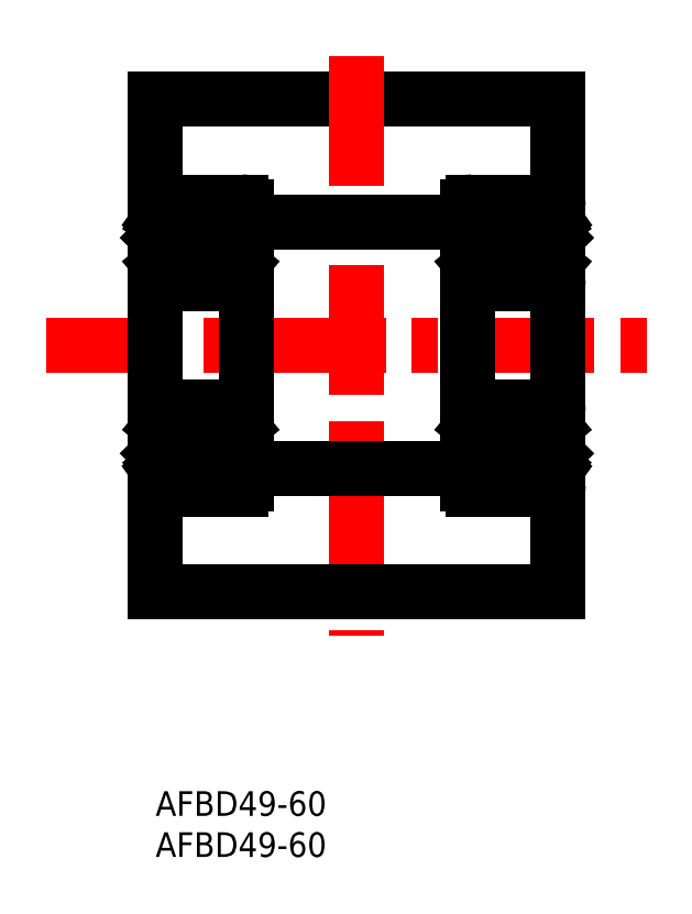
<metadata>
{"format":"dxf","ext":"dxf","renderer":"ezdxf+matplotlib","layout":"modelspace","background":"white","min_lineweight":24,"dpi":150}
</metadata>
<code>
0
SECTION
2
ENTITIES
0
INSERT
8
0
2
*U8
10
0
20
0
30
0
0
INSERT
8
0
2
*U9
10
0
20
0
30
0
0
LINE
8
CENTER
10
-13.28
20
54.24
30
0
11
62.28
21
54.24
31
0
0
LINE
8
0
10
1.5e-15
20
84.24
30
0
11
49
21
84.24
31
0
0
LINE
8
CENTER
10
24.5
20
89.5
30
0
11
24.5
21
18.98
31
0
0
LINE
8
0
10
11
20
69.24
30
0
11
38
21
69.24
31
0
0
LINE
8
0
10
49
20
84.24
30
0
11
49
21
24.24
31
0
0
LINE
8
0
10
1.5e-15
20
84.24
30
0
11
1.5e-15
21
24.24
31
0
0
LINE
8
0
10
1.152e-13
20
24.24
30
0
11
49
21
24.24
31
0
0
LINE
8
0
10
11
20
39.24
30
0
11
38
21
39.24
31
0
0
LINE
8
0
10
0.6
20
46.74
30
0
11
10.4
21
46.74
31
0
0
LINE
8
0
10
0.6
20
36.74
30
0
11
10.4
21
36.74
31
0
0
LINE
8
0
10
9.029
20
39.79
30
0
11
8.006
21
39.79
31
0
0
LINE
8
0
10
9.055
20
43.69
30
0
11
8.006
21
43.69
31
0
0
LINE
8
0
10
0.6
20
71.74
30
0
11
10.4
21
71.74
31
0
0
LINE
8
0
10
9.029
20
68.69
30
0
11
8.006
21
68.69
31
0
0
LINE
8
0
10
0.6
20
61.74
30
0
11
10.4
21
61.74
31
0
0
LINE
8
0
10
9.055
20
64.79
30
0
11
8.006
21
64.79
31
0
0
CIRCLE
8
0
10
5.5
20
41.74
30
0
40
3.175
0
LINE
8
0
10
1.742
20
40.14
30
0
11
0.642
21
41.24
31
0
0
LINE
8
0
10
1.442
20
40.02
30
0
11
0.342
21
41.12
31
0
0
LINE
8
0
10
0.2
20
38.79
30
0
11
0.5
21
38.79
31
0
0
ARC
8
0
10
0.2
20
38.59
30
0
40
0.2
50
90
51
180
0
LINE
8
0
10
1.686
20
38.64
30
0
11
1.772
21
39.61
31
0
0
LINE
8
0
10
1.392
20
38.67
30
0
11
1.442
21
40.02
31
0
0
ARC
8
0
10
0.7454
20
38.96
30
0
40
0.3
50
125
51
215.1
0
LINE
8
0
10
0.991
20
39.13
30
0
11
0.746
21
38.96
31
0
0
ARC
8
0
10
1.188
20
38.68
30
0
40
0.5
50
215.1
51
354.9
0
ARC
8
0
10
1.192
20
38.67
30
0
40
0.2
50
215.1
51
357.9
0
LINE
8
0
10
0.746
20
38.96
30
0
11
1.028
21
38.56
31
0
0
LINE
8
0
10
0.4999
20
38.79
30
0
11
0.7786
21
38.39
31
0
0
LINE
8
0
10
0.819
20
39.38
30
0
11
0.5735
21
39.21
31
0
0
LINE
8
0
10
0.819
20
39.38
30
0
11
0.991
21
39.13
31
0
0
ARC
8
0
10
1.971
20
39.59
30
0
40
0.2
50
90
51
174.9
0
LINE
8
0
10
1.971
20
39.79
30
0
11
2.994
21
39.79
31
0
0
LINE
8
0
10
1.742
20
39.27
30
0
11
1.742
21
40.14
31
0
0
LINE
8
0
10
0.2
20
44.39
30
0
11
0.6
21
44.39
31
0
0
ARC
8
0
10
0.2
20
44.59
30
0
40
0.2
50
180
51
270
0
LINE
8
0
10
0.342
20
41.12
30
0
11
0.342
21
43.79
31
0
0
LINE
8
0
10
0.642
20
41.24
30
0
11
0.642
21
43.79
31
0
0
LINE
8
0
10
1.434
20
44.71
30
0
11
1.757
21
43.82
31
0
0
ARC
8
0
10
1.246
20
44.64
30
0
40
0.2
50
20.03
51
90
0
LINE
8
0
10
1.071
20
44.84
30
0
11
1.246
21
44.84
31
0
0
ARC
8
0
10
1.071
20
44.64
30
0
40
0.2
50
90
51
140
0
LINE
8
0
10
0.6
20
44.39
30
0
11
0.9176
21
44.77
31
0
0
ARC
8
0
10
0.642
20
43.79
30
0
40
0.3
50
90
51
180
0
LINE
8
0
10
0.642
20
44.09
30
0
11
1.162
21
44.09
31
0
0
LINE
8
0
10
1.162
20
44.09
30
0
11
1.162
21
43.79
31
0
0
LINE
8
0
10
1.162
20
43.79
30
0
11
0.642
21
43.79
31
0
0
ARC
8
0
10
1.945
20
43.89
30
0
40
0.2
50
200
51
270
0
LINE
8
0
10
1.945
20
43.69
30
0
11
2.994
21
43.69
31
0
0
LINE
8
0
10
0.642
20
67.24
30
0
11
0.642
21
64.69
31
0
0
LINE
8
0
10
0.342
20
67.36
30
0
11
0.342
21
64.69
31
0
0
CIRCLE
8
0
10
5.5
20
66.74
30
0
40
3.175
0
LINE
8
0
10
0.2
20
64.09
30
0
11
0.6
21
64.09
31
0
0
ARC
8
0
10
0.2
20
63.89
30
0
40
0.2
50
90
51
180
0
ARC
8
0
10
1.071
20
63.84
30
0
40
0.2
50
220
51
270
0
ARC
8
0
10
1.246
20
63.84
30
0
40
0.2
50
270
51
340
0
LINE
8
0
10
1.071
20
63.64
30
0
11
1.246
21
63.64
31
0
0
LINE
8
0
10
1.434
20
63.77
30
0
11
1.757
21
64.66
31
0
0
LINE
8
0
10
1.162
20
64.69
30
0
11
0.642
21
64.69
31
0
0
LINE
8
0
10
0.642
20
64.39
30
0
11
1.162
21
64.39
31
0
0
ARC
8
0
10
0.642
20
64.69
30
0
40
0.3
50
180
51
270
0
LINE
8
0
10
0.6
20
64.09
30
0
11
0.9176
21
63.71
31
0
0
LINE
8
0
10
1.162
20
64.39
30
0
11
1.162
21
64.69
31
0
0
LINE
8
0
10
1.945
20
64.79
30
0
11
2.994
21
64.79
31
0
0
ARC
8
0
10
1.945
20
64.59
30
0
40
0.2
50
90
51
160
0
ARC
8
0
10
0.2
20
69.89
30
0
40
0.2
50
180
51
270
0
LINE
8
0
10
1.392
20
69.81
30
0
11
1.442
21
68.46
31
0
0
LINE
8
0
10
1.686
20
69.84
30
0
11
1.772
21
68.87
31
0
0
LINE
8
0
10
0.746
20
69.52
30
0
11
1.028
21
69.92
31
0
0
LINE
8
0
10
0.4999
20
69.69
30
0
11
0.7786
21
70.09
31
0
0
LINE
8
0
10
0.2
20
69.69
30
0
11
0.5
21
69.69
31
0
0
LINE
8
0
10
1.442
20
68.46
30
0
11
0.342
21
67.36
31
0
0
LINE
8
0
10
1.742
20
68.34
30
0
11
0.642
21
67.24
31
0
0
LINE
8
0
10
0.819
20
69.1
30
0
11
0.991
21
69.34
31
0
0
LINE
8
0
10
0.991
20
69.34
30
0
11
0.746
21
69.52
31
0
0
LINE
8
0
10
0.819
20
69.1
30
0
11
0.5735
21
69.27
31
0
0
ARC
8
0
10
0.7454
20
69.52
30
0
40
0.3
50
144.9
51
235
0
LINE
8
0
10
1.971
20
68.69
30
0
11
2.994
21
68.69
31
0
0
LINE
8
0
10
1.742
20
69.21
30
0
11
1.742
21
68.34
31
0
0
ARC
8
0
10
1.971
20
68.89
30
0
40
0.2
50
185.1
51
270
0
ARC
8
0
10
1.188
20
69.8
30
0
40
0.5
50
5.065
51
144.9
0
ARC
8
0
10
1.192
20
69.8
30
0
40
0.2
50
2.131
51
144.9
0
LINE
8
0
10
11
20
37.34
30
0
11
11
21
71.14
31
0
0
LINE
8
0
10
9.558
20
40.02
30
0
11
10.66
21
41.12
31
0
0
LINE
8
0
10
9.258
20
40.14
30
0
11
10.36
21
41.24
31
0
0
LINE
8
0
10
10.01
20
39.13
30
0
11
10.25
21
38.96
31
0
0
ARC
8
0
10
10.25
20
38.96
30
0
40
0.3
50
324.9
51
55.04
0
LINE
8
0
10
9.608
20
38.67
30
0
11
9.558
21
40.02
31
0
0
LINE
8
0
10
9.314
20
38.64
30
0
11
9.228
21
39.61
31
0
0
LINE
8
0
10
10.5
20
38.79
30
0
11
10.22
21
38.39
31
0
0
ARC
8
0
10
9.812
20
38.68
30
0
40
0.5
50
185.1
51
324.9
0
LINE
8
0
10
10.25
20
38.96
30
0
11
9.972
21
38.56
31
0
0
ARC
8
0
10
9.808
20
38.67
30
0
40
0.2
50
182.1
51
324.9
0
LINE
8
0
10
10.8
20
38.79
30
0
11
10.5
21
38.79
31
0
0
ARC
8
0
10
10.8
20
38.59
30
0
40
0.2
50
0
51
90
0
LINE
8
0
10
10.18
20
39.38
30
0
11
10.43
21
39.21
31
0
0
LINE
8
0
10
9.258
20
39.27
30
0
11
9.258
21
40.14
31
0
0
LINE
8
0
10
10.18
20
39.38
30
0
11
10.01
21
39.13
31
0
0
ARC
8
0
10
9.029
20
39.59
30
0
40
0.2
50
5.065
51
90
0
LINE
8
0
10
10.36
20
41.24
30
0
11
10.36
21
43.79
31
0
0
LINE
8
0
10
10.66
20
41.12
30
0
11
10.66
21
43.79
31
0
0
ARC
8
0
10
10.36
20
43.79
30
0
40
0.3
50
0
51
90
0
LINE
8
0
10
10.4
20
44.39
30
0
11
10.08
21
44.77
31
0
0
LINE
8
0
10
9.838
20
43.79
30
0
11
10.36
21
43.79
31
0
0
LINE
8
0
10
9.838
20
44.09
30
0
11
9.838
21
43.79
31
0
0
LINE
8
0
10
10.36
20
44.09
30
0
11
9.838
21
44.09
31
0
0
ARC
8
0
10
9.929
20
44.64
30
0
40
0.2
50
40
51
90
0
LINE
8
0
10
9.929
20
44.84
30
0
11
9.754
21
44.84
31
0
0
ARC
8
0
10
9.754
20
44.64
30
0
40
0.2
50
90
51
160
0
LINE
8
0
10
9.566
20
44.71
30
0
11
9.243
21
43.82
31
0
0
ARC
8
0
10
9.055
20
43.89
30
0
40
0.2
50
270
51
340
0
LINE
8
0
10
10.8
20
44.39
30
0
11
10.4
21
44.39
31
0
0
ARC
8
0
10
10.8
20
44.59
30
0
40
0.2
50
270
51
0
0
LINE
8
0
10
10.66
20
67.36
30
0
11
10.66
21
64.69
31
0
0
LINE
8
0
10
10.36
20
67.24
30
0
11
10.36
21
64.69
31
0
0
ARC
8
0
10
9.754
20
63.84
30
0
40
0.2
50
200
51
270
0
ARC
8
0
10
9.929
20
63.84
30
0
40
0.2
50
270
51
320
0
LINE
8
0
10
9.929
20
63.64
30
0
11
9.754
21
63.64
31
0
0
LINE
8
0
10
10.4
20
64.09
30
0
11
10.08
21
63.71
31
0
0
ARC
8
0
10
10.36
20
64.69
30
0
40
0.3
50
270
51
0
0
LINE
8
0
10
10.36
20
64.39
30
0
11
9.838
21
64.39
31
0
0
LINE
8
0
10
9.838
20
64.69
30
0
11
10.36
21
64.69
31
0
0
ARC
8
0
10
9.055
20
64.59
30
0
40
0.2
50
20.03
51
90
0
LINE
8
0
10
9.566
20
63.77
30
0
11
9.243
21
64.66
31
0
0
LINE
8
0
10
9.838
20
64.39
30
0
11
9.838
21
64.69
31
0
0
ARC
8
0
10
10.8
20
63.89
30
0
40
0.2
50
0
51
90
0
LINE
8
0
10
10.8
20
64.09
30
0
11
10.4
21
64.09
31
0
0
LINE
8
0
10
10.25
20
69.52
30
0
11
9.972
21
69.92
31
0
0
LINE
8
0
10
10.5
20
69.69
30
0
11
10.22
21
70.09
31
0
0
LINE
8
0
10
9.314
20
69.84
30
0
11
9.228
21
68.87
31
0
0
LINE
8
0
10
9.608
20
69.81
30
0
11
9.558
21
68.46
31
0
0
ARC
8
0
10
10.8
20
69.89
30
0
40
0.2
50
270
51
0
0
LINE
8
0
10
9.258
20
68.34
30
0
11
10.36
21
67.24
31
0
0
LINE
8
0
10
9.558
20
68.46
30
0
11
10.66
21
67.36
31
0
0
LINE
8
0
10
10.18
20
69.1
30
0
11
10.43
21
69.27
31
0
0
LINE
8
0
10
10.01
20
69.34
30
0
11
10.25
21
69.52
31
0
0
LINE
8
0
10
9.258
20
69.21
30
0
11
9.258
21
68.34
31
0
0
LINE
8
0
10
10.18
20
69.1
30
0
11
10.01
21
69.34
31
0
0
ARC
8
0
10
9.029
20
68.89
30
0
40
0.2
50
270
51
354.9
0
LINE
8
0
10
10.8
20
69.69
30
0
11
10.5
21
69.69
31
0
0
ARC
8
0
10
10.25
20
69.52
30
0
40
0.3
50
305
51
35.06
0
ARC
8
0
10
9.808
20
69.8
30
0
40
0.2
50
35.06
51
177.9
0
ARC
8
0
10
9.812
20
69.8
30
0
40
0.5
50
35.06
51
174.9
0
ARC
8
0
10
0.6
20
71.14
30
0
40
0.6
50
90
51
180
0
ARC
8
0
10
10.4
20
71.14
30
0
40
0.6
50
0
51
90
0
ARC
8
0
10
10.4
20
62.34
30
0
40
0.6
50
270
51
0
0
ARC
8
0
10
0.6
20
62.34
30
0
40
0.6
50
180
51
270
0
ARC
8
0
10
0.6
20
37.34
30
0
40
0.6
50
180
51
270
0
ARC
8
0
10
10.4
20
37.34
30
0
40
0.6
50
270
51
0
0
ARC
8
0
10
10.4
20
46.14
30
0
40
0.6
50
0
51
90
0
ARC
8
0
10
0.6
20
46.14
30
0
40
0.6
50
90
51
180
0
LINE
8
0
10
38.6
20
46.74
30
0
11
48.4
21
46.74
31
0
0
LINE
8
0
10
38.6
20
36.74
30
0
11
48.4
21
36.74
31
0
0
LINE
8
0
10
47.03
20
39.79
30
0
11
46.01
21
39.79
31
0
0
LINE
8
0
10
47.05
20
43.69
30
0
11
46.01
21
43.69
31
0
0
LINE
8
0
10
38.6
20
71.74
30
0
11
48.4
21
71.74
31
0
0
LINE
8
0
10
47.03
20
68.69
30
0
11
46.01
21
68.69
31
0
0
LINE
8
0
10
38.6
20
61.74
30
0
11
48.4
21
61.74
31
0
0
LINE
8
0
10
47.05
20
64.79
30
0
11
46.01
21
64.79
31
0
0
LINE
8
0
10
38
20
37.34
30
0
11
38
21
71.14
31
0
0
CIRCLE
8
0
10
43.5
20
41.74
30
0
40
3.175
0
LINE
8
0
10
39.74
20
40.14
30
0
11
38.64
21
41.24
31
0
0
LINE
8
0
10
39.44
20
40.02
30
0
11
38.34
21
41.12
31
0
0
LINE
8
0
10
38.2
20
38.79
30
0
11
38.5
21
38.79
31
0
0
ARC
8
0
10
38.2
20
38.59
30
0
40
0.2
50
90
51
180
0
LINE
8
0
10
39.69
20
38.64
30
0
11
39.77
21
39.61
31
0
0
LINE
8
0
10
39.39
20
38.67
30
0
11
39.44
21
40.02
31
0
0
ARC
8
0
10
38.75
20
38.96
30
0
40
0.3
50
125
51
215.1
0
LINE
8
0
10
38.99
20
39.13
30
0
11
38.75
21
38.96
31
0
0
ARC
8
0
10
39.19
20
38.68
30
0
40
0.5
50
215.1
51
354.9
0
ARC
8
0
10
39.19
20
38.67
30
0
40
0.2
50
215.1
51
357.9
0
LINE
8
0
10
38.75
20
38.96
30
0
11
39.03
21
38.56
31
0
0
LINE
8
0
10
38.5
20
38.79
30
0
11
38.78
21
38.39
31
0
0
LINE
8
0
10
38.82
20
39.38
30
0
11
38.57
21
39.21
31
0
0
LINE
8
0
10
38.82
20
39.38
30
0
11
38.99
21
39.13
31
0
0
ARC
8
0
10
39.97
20
39.59
30
0
40
0.2
50
90
51
174.9
0
LINE
8
0
10
39.97
20
39.79
30
0
11
40.99
21
39.79
31
0
0
LINE
8
0
10
39.74
20
39.27
30
0
11
39.74
21
40.14
31
0
0
LINE
8
0
10
38.2
20
44.39
30
0
11
38.6
21
44.39
31
0
0
ARC
8
0
10
38.2
20
44.59
30
0
40
0.2
50
180
51
270
0
LINE
8
0
10
38.34
20
41.12
30
0
11
38.34
21
43.79
31
0
0
LINE
8
0
10
38.64
20
41.24
30
0
11
38.64
21
43.79
31
0
0
LINE
8
0
10
39.43
20
44.71
30
0
11
39.76
21
43.82
31
0
0
ARC
8
0
10
39.25
20
44.64
30
0
40
0.2
50
20.03
51
90
0
LINE
8
0
10
39.07
20
44.84
30
0
11
39.25
21
44.84
31
0
0
ARC
8
0
10
39.07
20
44.64
30
0
40
0.2
50
90
51
140
0
LINE
8
0
10
38.6
20
44.39
30
0
11
38.92
21
44.77
31
0
0
ARC
8
0
10
38.64
20
43.79
30
0
40
0.3
50
90
51
180
0
LINE
8
0
10
38.64
20
44.09
30
0
11
39.16
21
44.09
31
0
0
LINE
8
0
10
39.16
20
44.09
30
0
11
39.16
21
43.79
31
0
0
LINE
8
0
10
39.16
20
43.79
30
0
11
38.64
21
43.79
31
0
0
ARC
8
0
10
39.95
20
43.89
30
0
40
0.2
50
200
51
270
0
LINE
8
0
10
39.95
20
43.69
30
0
11
40.99
21
43.69
31
0
0
LINE
8
0
10
38
20
45.99
30
0
11
38
21
45.99
31
0
0
LINE
8
0
10
38.64
20
67.24
30
0
11
38.64
21
64.69
31
0
0
LINE
8
0
10
38.34
20
67.36
30
0
11
38.34
21
64.69
31
0
0
CIRCLE
8
0
10
43.5
20
66.74
30
0
40
3.175
0
LINE
8
0
10
38.2
20
64.09
30
0
11
38.6
21
64.09
31
0
0
ARC
8
0
10
38.2
20
63.89
30
0
40
0.2
50
90
51
180
0
ARC
8
0
10
39.07
20
63.84
30
0
40
0.2
50
220
51
270
0
ARC
8
0
10
39.25
20
63.84
30
0
40
0.2
50
270
51
340
0
LINE
8
0
10
39.07
20
63.64
30
0
11
39.25
21
63.64
31
0
0
LINE
8
0
10
39.43
20
63.77
30
0
11
39.76
21
64.66
31
0
0
LINE
8
0
10
39.16
20
64.69
30
0
11
38.64
21
64.69
31
0
0
LINE
8
0
10
38.64
20
64.39
30
0
11
39.16
21
64.39
31
0
0
ARC
8
0
10
38.64
20
64.69
30
0
40
0.3
50
180
51
270
0
LINE
8
0
10
38.6
20
64.09
30
0
11
38.92
21
63.71
31
0
0
LINE
8
0
10
39.16
20
64.39
30
0
11
39.16
21
64.69
31
0
0
LINE
8
0
10
39.95
20
64.79
30
0
11
40.99
21
64.79
31
0
0
ARC
8
0
10
39.95
20
64.59
30
0
40
0.2
50
90
51
160
0
ARC
8
0
10
38.2
20
69.89
30
0
40
0.2
50
180
51
270
0
LINE
8
0
10
39.39
20
69.81
30
0
11
39.44
21
68.46
31
0
0
LINE
8
0
10
39.69
20
69.84
30
0
11
39.77
21
68.87
31
0
0
LINE
8
0
10
38.75
20
69.52
30
0
11
39.03
21
69.92
31
0
0
LINE
8
0
10
38.5
20
69.69
30
0
11
38.78
21
70.09
31
0
0
LINE
8
0
10
38.2
20
69.69
30
0
11
38.5
21
69.69
31
0
0
LINE
8
0
10
39.44
20
68.46
30
0
11
38.34
21
67.36
31
0
0
LINE
8
0
10
39.74
20
68.34
30
0
11
38.64
21
67.24
31
0
0
LINE
8
0
10
38.82
20
69.1
30
0
11
38.99
21
69.34
31
0
0
LINE
8
0
10
38.99
20
69.34
30
0
11
38.75
21
69.52
31
0
0
LINE
8
0
10
38.82
20
69.1
30
0
11
38.57
21
69.27
31
0
0
ARC
8
0
10
38.75
20
69.52
30
0
40
0.3
50
144.9
51
235
0
LINE
8
0
10
39.97
20
68.69
30
0
11
40.99
21
68.69
31
0
0
LINE
8
0
10
39.74
20
69.21
30
0
11
39.74
21
68.34
31
0
0
ARC
8
0
10
39.97
20
68.89
30
0
40
0.2
50
185.1
51
270
0
ARC
8
0
10
39.19
20
69.8
30
0
40
0.5
50
5.065
51
144.9
0
ARC
8
0
10
39.19
20
69.8
30
0
40
0.2
50
2.131
51
144.9
0
LINE
8
0
10
47.56
20
40.02
30
0
11
48.66
21
41.12
31
0
0
LINE
8
0
10
47.26
20
40.14
30
0
11
48.36
21
41.24
31
0
0
LINE
8
0
10
48.01
20
39.13
30
0
11
48.25
21
38.96
31
0
0
ARC
8
0
10
48.25
20
38.96
30
0
40
0.3
50
324.9
51
55.04
0
LINE
8
0
10
47.61
20
38.67
30
0
11
47.56
21
40.02
31
0
0
LINE
8
0
10
47.31
20
38.64
30
0
11
47.23
21
39.61
31
0
0
LINE
8
0
10
48.5
20
38.79
30
0
11
48.22
21
38.39
31
0
0
ARC
8
0
10
47.81
20
38.68
30
0
40
0.5
50
185.1
51
324.9
0
LINE
8
0
10
48.25
20
38.96
30
0
11
47.97
21
38.56
31
0
0
ARC
8
0
10
47.81
20
38.67
30
0
40
0.2
50
182.1
51
324.9
0
LINE
8
0
10
48.8
20
38.79
30
0
11
48.5
21
38.79
31
0
0
ARC
8
0
10
48.8
20
38.59
30
0
40
0.2
50
0
51
90
0
LINE
8
0
10
48.18
20
39.38
30
0
11
48.43
21
39.21
31
0
0
LINE
8
0
10
47.26
20
39.27
30
0
11
47.26
21
40.14
31
0
0
LINE
8
0
10
48.18
20
39.38
30
0
11
48.01
21
39.13
31
0
0
ARC
8
0
10
47.03
20
39.59
30
0
40
0.2
50
5.065
51
90
0
LINE
8
0
10
48.36
20
41.24
30
0
11
48.36
21
43.79
31
0
0
LINE
8
0
10
48.66
20
41.12
30
0
11
48.66
21
43.79
31
0
0
ARC
8
0
10
48.36
20
43.79
30
0
40
0.3
50
0
51
90
0
LINE
8
0
10
48.4
20
44.39
30
0
11
48.08
21
44.77
31
0
0
LINE
8
0
10
47.84
20
43.79
30
0
11
48.36
21
43.79
31
0
0
LINE
8
0
10
47.84
20
44.09
30
0
11
47.84
21
43.79
31
0
0
LINE
8
0
10
48.36
20
44.09
30
0
11
47.84
21
44.09
31
0
0
ARC
8
0
10
47.93
20
44.64
30
0
40
0.2
50
40
51
90
0
LINE
8
0
10
47.93
20
44.84
30
0
11
47.75
21
44.84
31
0
0
ARC
8
0
10
47.75
20
44.64
30
0
40
0.2
50
90
51
160
0
LINE
8
0
10
47.57
20
44.71
30
0
11
47.24
21
43.82
31
0
0
ARC
8
0
10
47.05
20
43.89
30
0
40
0.2
50
270
51
340
0
LINE
8
0
10
48.8
20
44.39
30
0
11
48.4
21
44.39
31
0
0
ARC
8
0
10
48.8
20
44.59
30
0
40
0.2
50
270
51
0
0
LINE
8
0
10
48.66
20
67.36
30
0
11
48.66
21
64.69
31
0
0
LINE
8
0
10
48.36
20
67.24
30
0
11
48.36
21
64.69
31
0
0
ARC
8
0
10
47.75
20
63.84
30
0
40
0.2
50
200
51
270
0
ARC
8
0
10
47.93
20
63.84
30
0
40
0.2
50
270
51
320
0
LINE
8
0
10
47.93
20
63.64
30
0
11
47.75
21
63.64
31
0
0
LINE
8
0
10
48.4
20
64.09
30
0
11
48.08
21
63.71
31
0
0
ARC
8
0
10
48.36
20
64.69
30
0
40
0.3
50
270
51
0
0
LINE
8
0
10
48.36
20
64.39
30
0
11
47.84
21
64.39
31
0
0
LINE
8
0
10
47.84
20
64.69
30
0
11
48.36
21
64.69
31
0
0
ARC
8
0
10
47.05
20
64.59
30
0
40
0.2
50
20.03
51
90
0
LINE
8
0
10
47.57
20
63.77
30
0
11
47.24
21
64.66
31
0
0
LINE
8
0
10
47.84
20
64.39
30
0
11
47.84
21
64.69
31
0
0
ARC
8
0
10
48.8
20
63.89
30
0
40
0.2
50
0
51
90
0
LINE
8
0
10
48.8
20
64.09
30
0
11
48.4
21
64.09
31
0
0
LINE
8
0
10
48.25
20
69.52
30
0
11
47.97
21
69.92
31
0
0
LINE
8
0
10
48.5
20
69.69
30
0
11
48.22
21
70.09
31
0
0
LINE
8
0
10
47.31
20
69.84
30
0
11
47.23
21
68.87
31
0
0
LINE
8
0
10
47.61
20
69.81
30
0
11
47.56
21
68.46
31
0
0
ARC
8
0
10
48.8
20
69.89
30
0
40
0.2
50
270
51
0
0
LINE
8
0
10
47.26
20
68.34
30
0
11
48.36
21
67.24
31
0
0
LINE
8
0
10
47.56
20
68.46
30
0
11
48.66
21
67.36
31
0
0
LINE
8
0
10
48.18
20
69.1
30
0
11
48.43
21
69.27
31
0
0
LINE
8
0
10
48.01
20
69.34
30
0
11
48.25
21
69.52
31
0
0
LINE
8
0
10
47.26
20
69.21
30
0
11
47.26
21
68.34
31
0
0
LINE
8
0
10
48.18
20
69.1
30
0
11
48.01
21
69.34
31
0
0
ARC
8
0
10
47.03
20
68.89
30
0
40
0.2
50
270
51
354.9
0
LINE
8
0
10
48.8
20
69.69
30
0
11
48.5
21
69.69
31
0
0
ARC
8
0
10
48.25
20
69.52
30
0
40
0.3
50
305
51
35.06
0
ARC
8
0
10
47.81
20
69.8
30
0
40
0.2
50
35.06
51
177.9
0
ARC
8
0
10
47.81
20
69.8
30
0
40
0.5
50
35.06
51
174.9
0
ARC
8
0
10
38.6
20
71.14
30
0
40
0.6
50
90
51
180
0
ARC
8
0
10
48.4
20
71.14
30
0
40
0.6
50
0
51
90
0
ARC
8
0
10
48.4
20
62.34
30
0
40
0.6
50
270
51
0
0
ARC
8
0
10
38.6
20
62.34
30
0
40
0.6
50
180
51
270
0
ARC
8
0
10
38.6
20
37.34
30
0
40
0.6
50
180
51
270
0
ARC
8
0
10
48.4
20
37.34
30
0
40
0.6
50
270
51
0
0
ARC
8
0
10
48.4
20
46.14
30
0
40
0.6
50
0
51
90
0
ARC
8
0
10
38.6
20
46.14
30
0
40
0.6
50
90
51
180
0
ENDSEC
0
EOF

</code>
